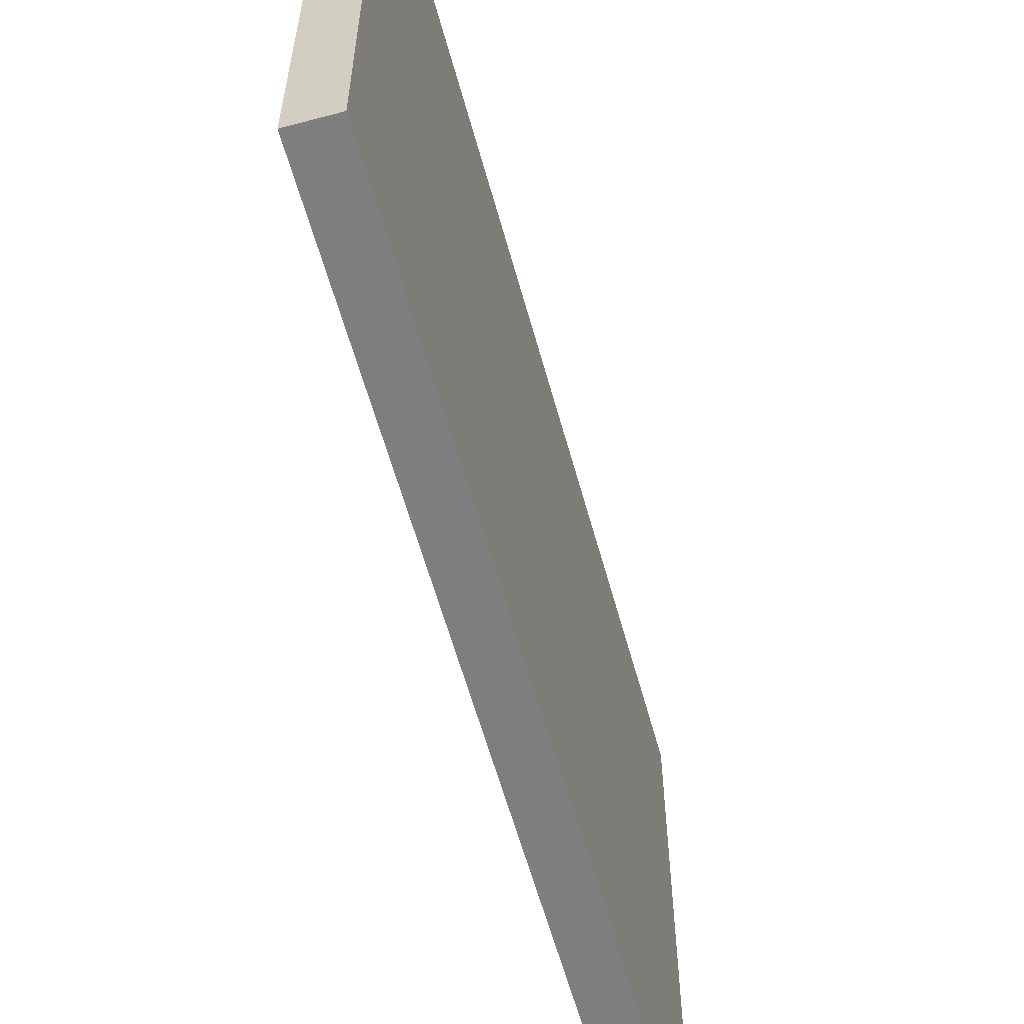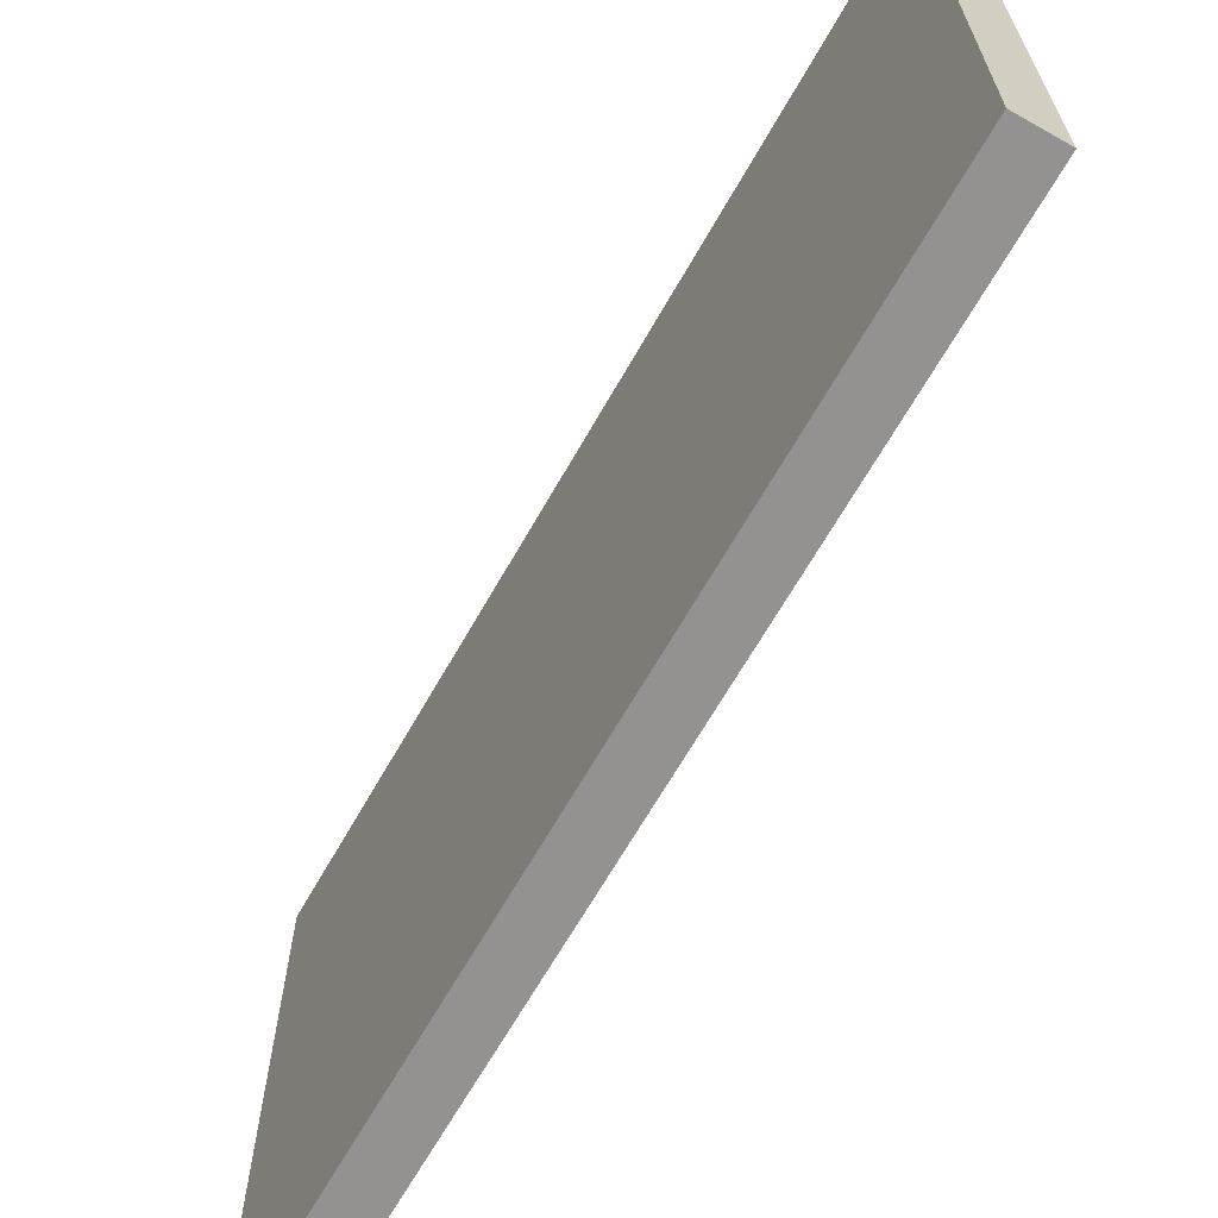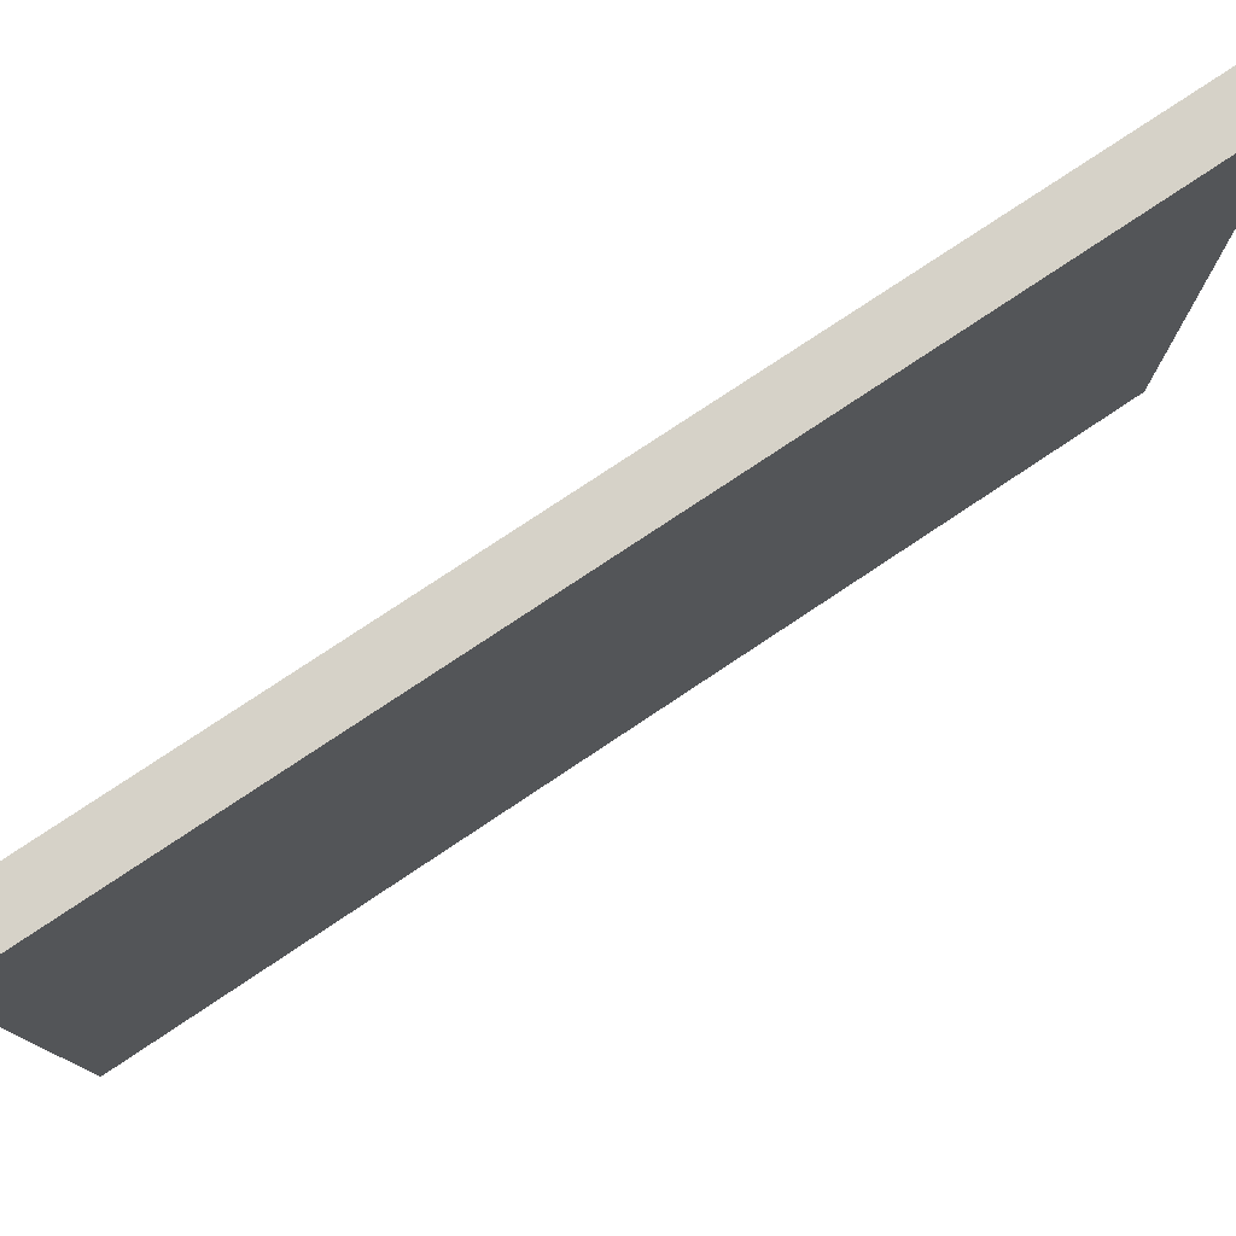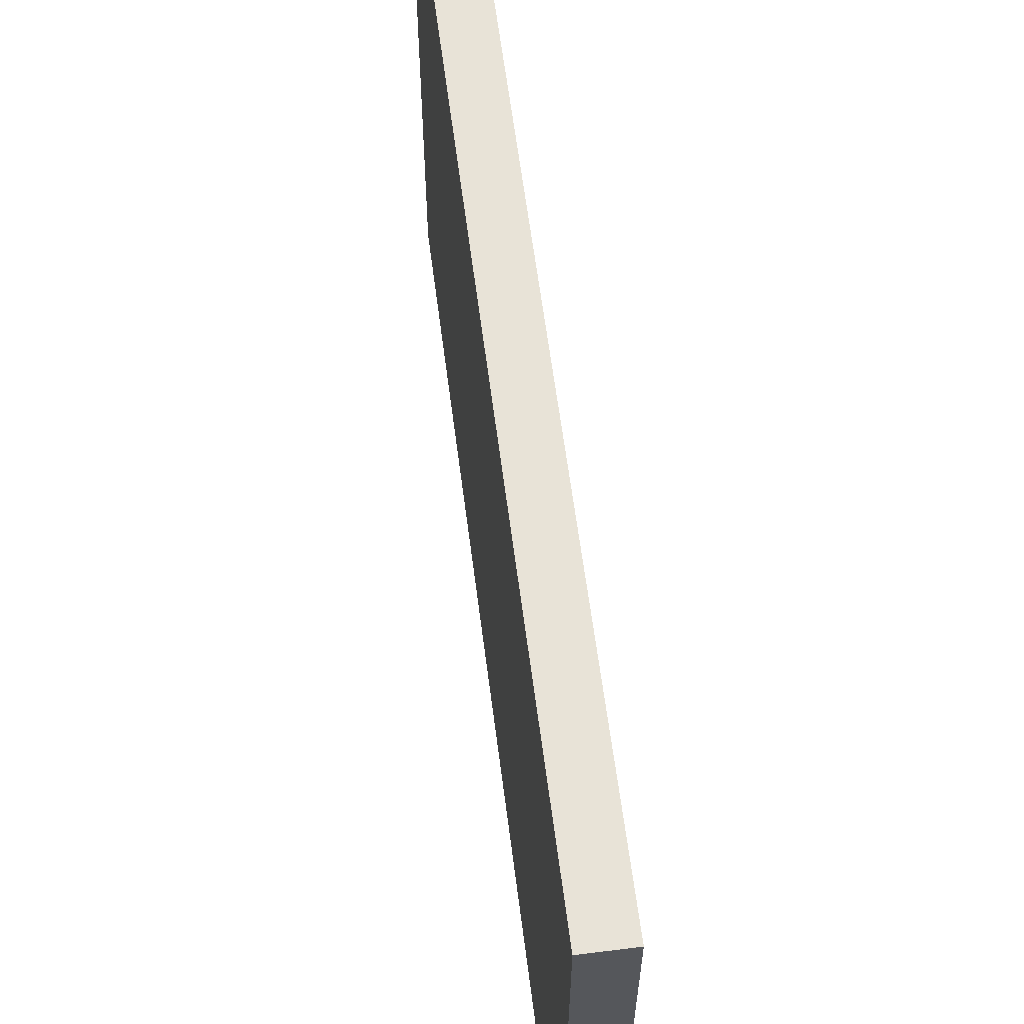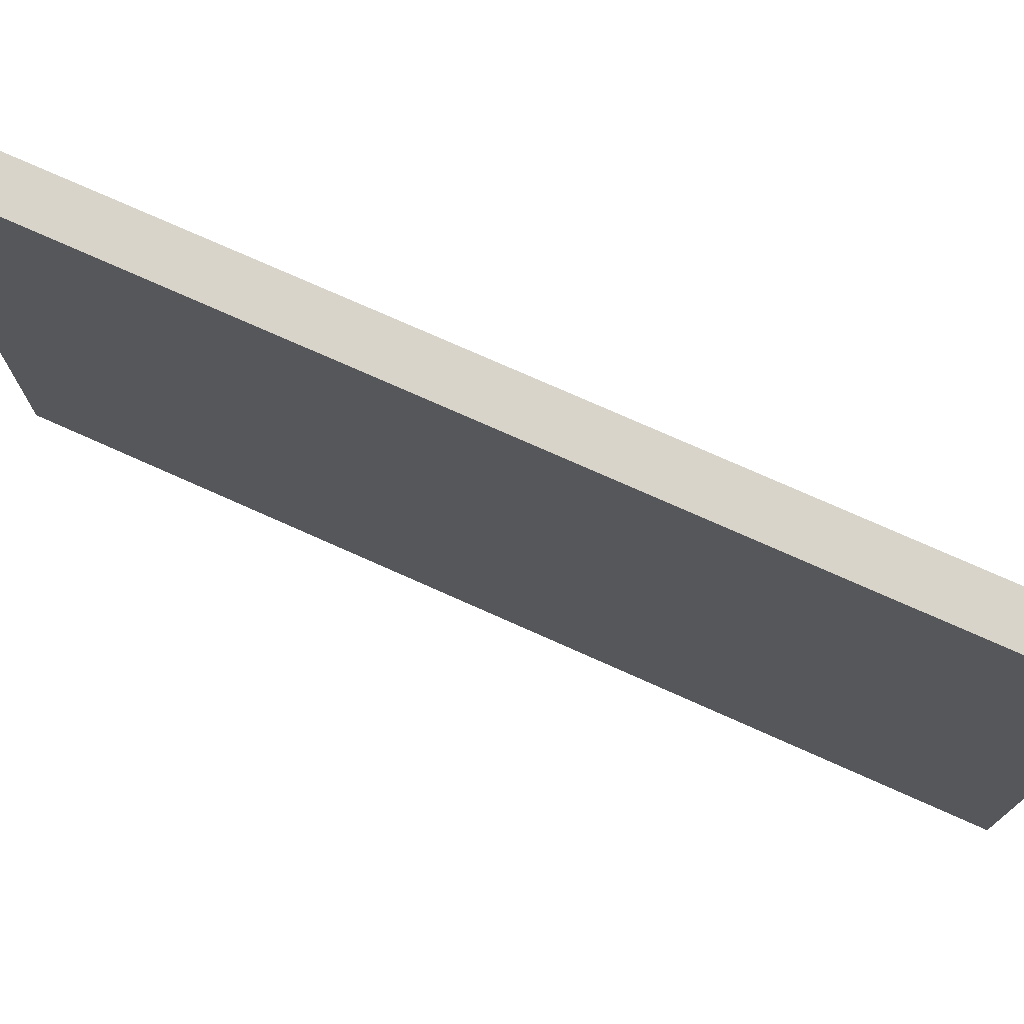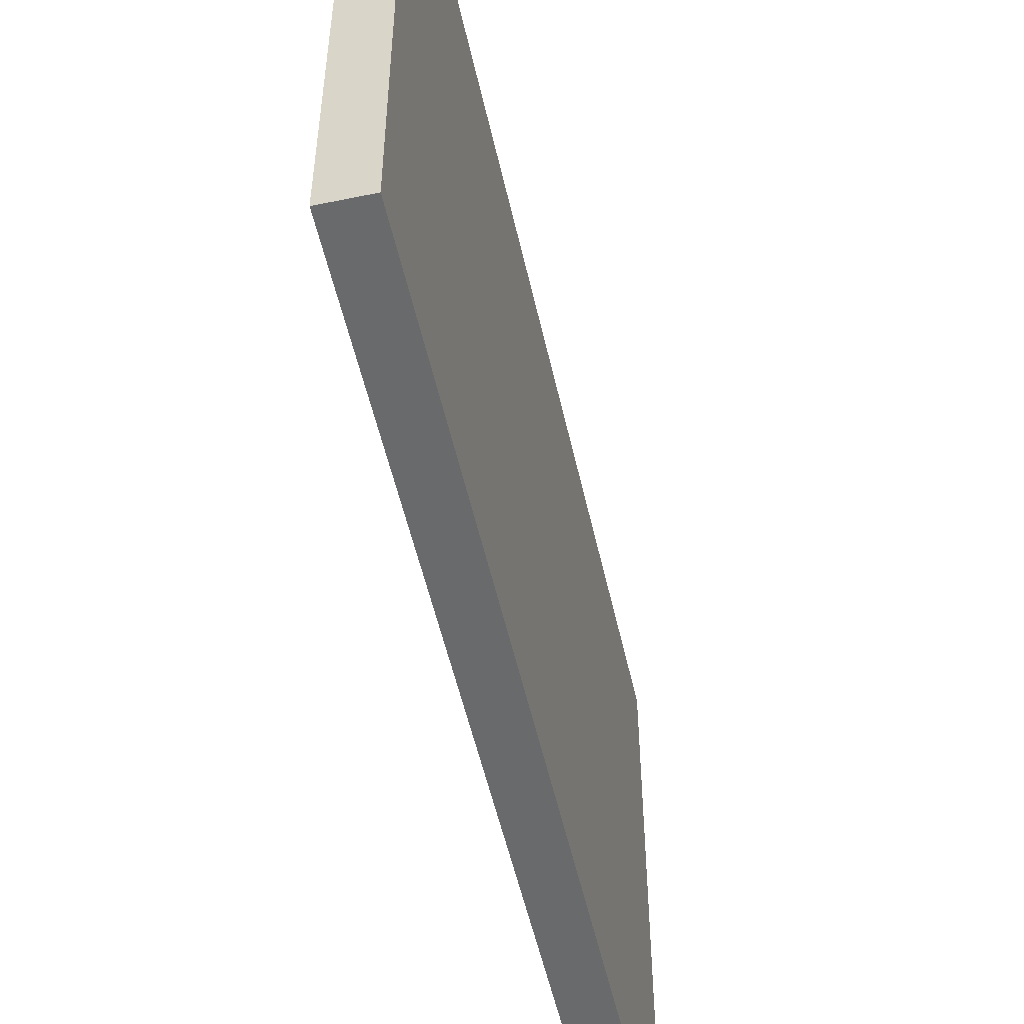
<metadata>
{"format":"obj","ext":"obj","renderer":"f3d","projection":"perspective","resolution":1024,"background":"white","views":[{"elev":-59.5,"azim":-164.7,"up":"+Y"},{"elev":-66.4,"azim":-29.6,"up":"+Y"},{"elev":77.5,"azim":56.3,"up":"+Y"},{"elev":61.7,"azim":-7.3,"up":"+Y"},{"elev":74.8,"azim":-65.9,"up":"+Y"},{"elev":-52.9,"azim":12.5,"up":"+Y"}]}
</metadata>
<code>
g Obj.7
v 1 28 21
v 1 28 0
v -0 28 21
v -0 28 0
v 1 15 21
v -0 15 21
v 1 15 0
v -0 15 0
f 1 2 3
f 3 2 4
f 5 1 6
f 6 1 3
f 7 5 8
f 8 5 6
f 2 7 4
f 4 7 8
f 4 6 3
f 8 6 4
f 7 1 5
f 2 1 7

</code>
